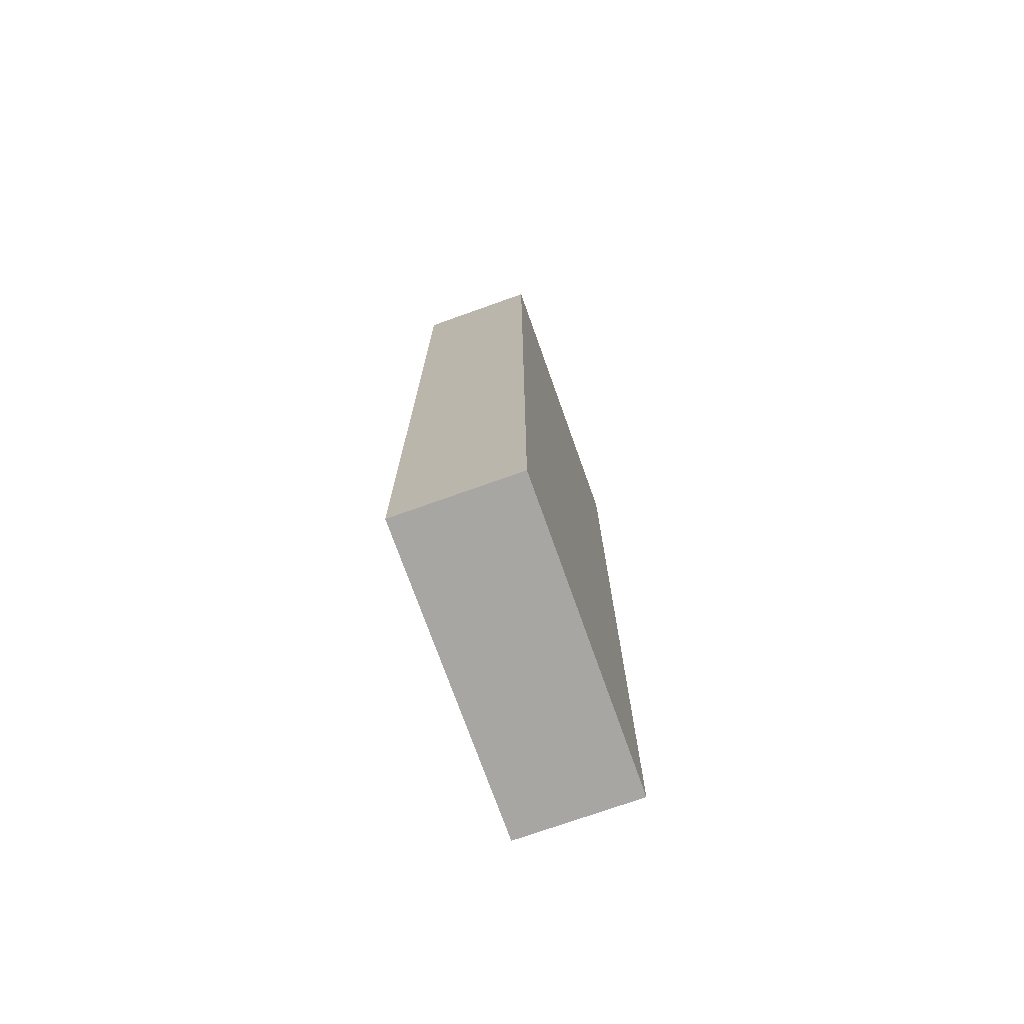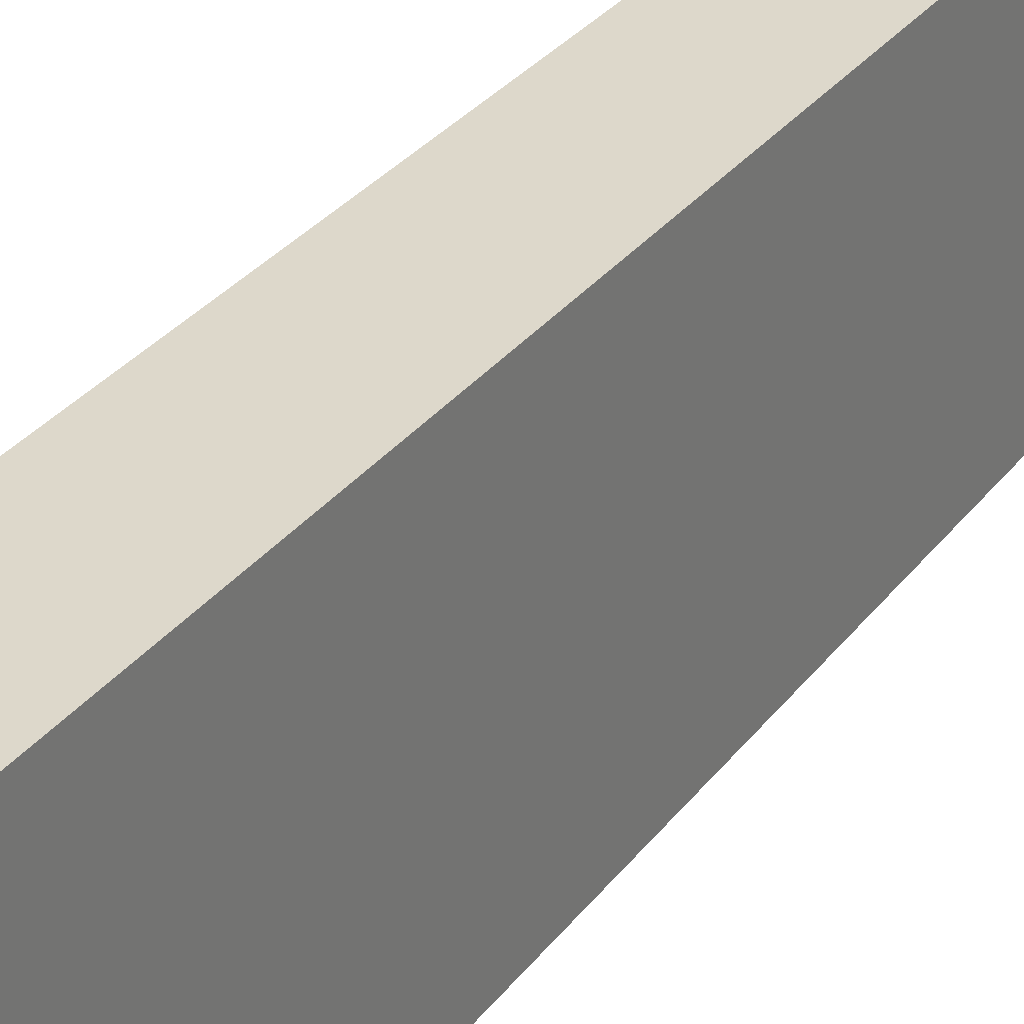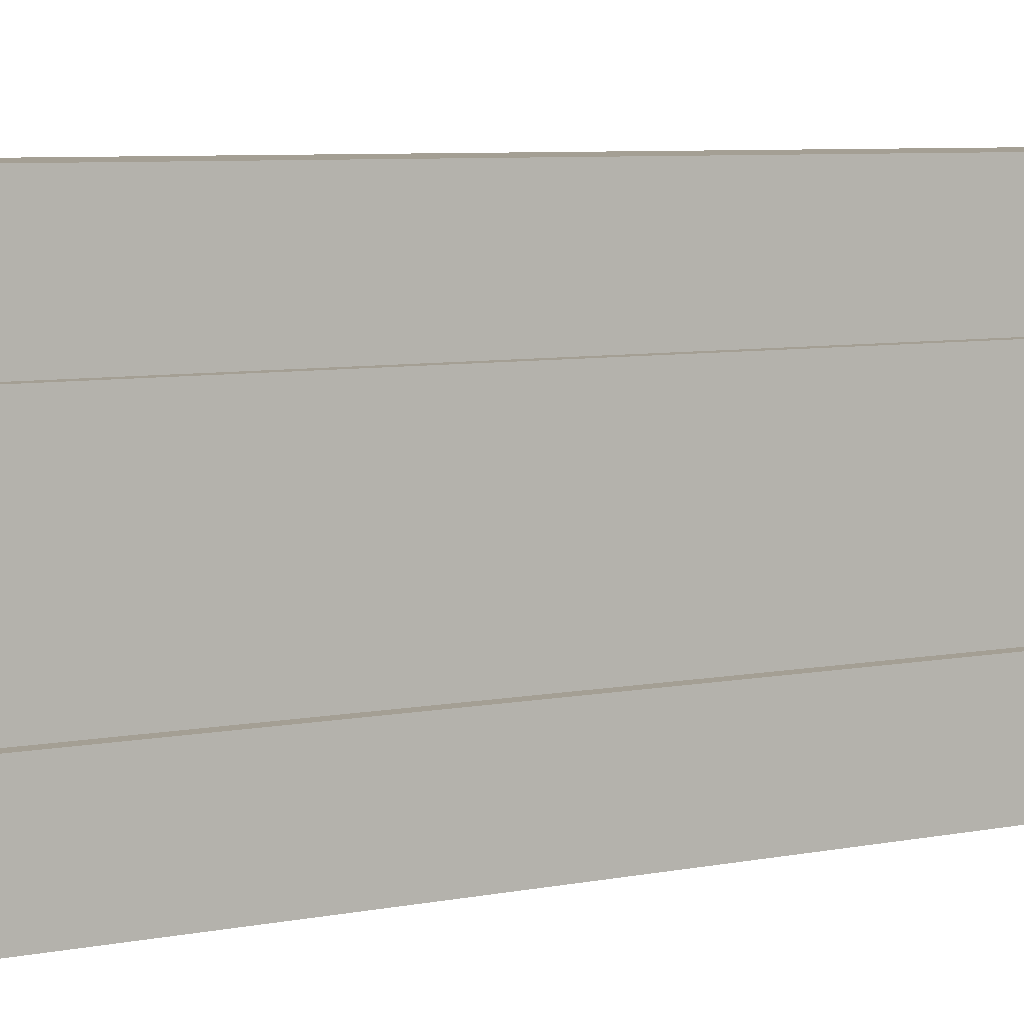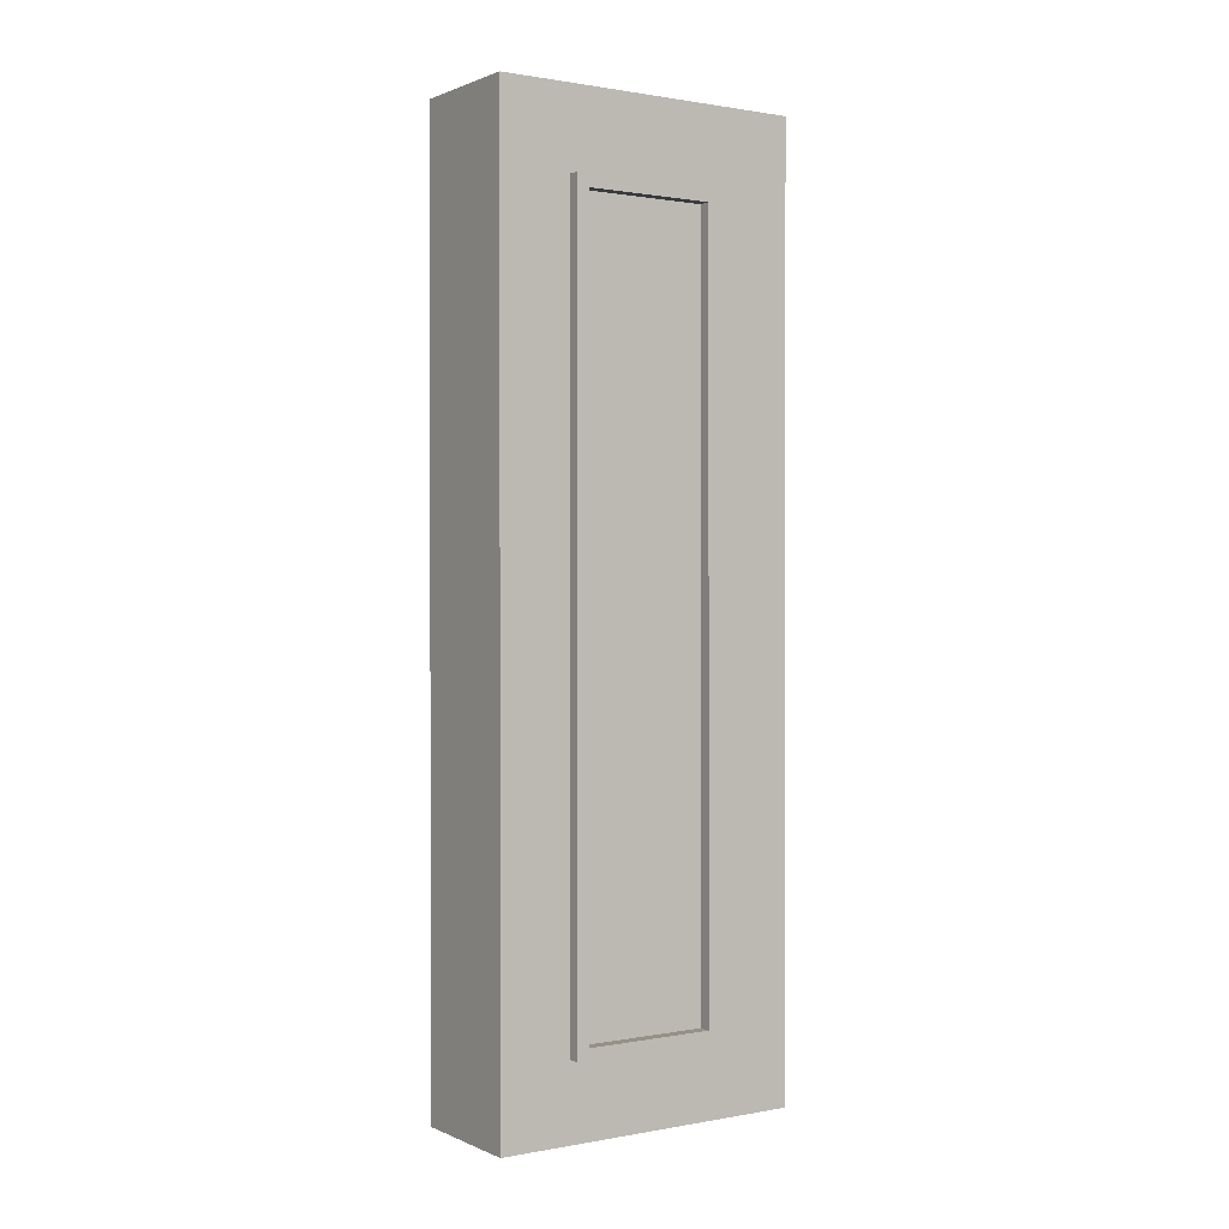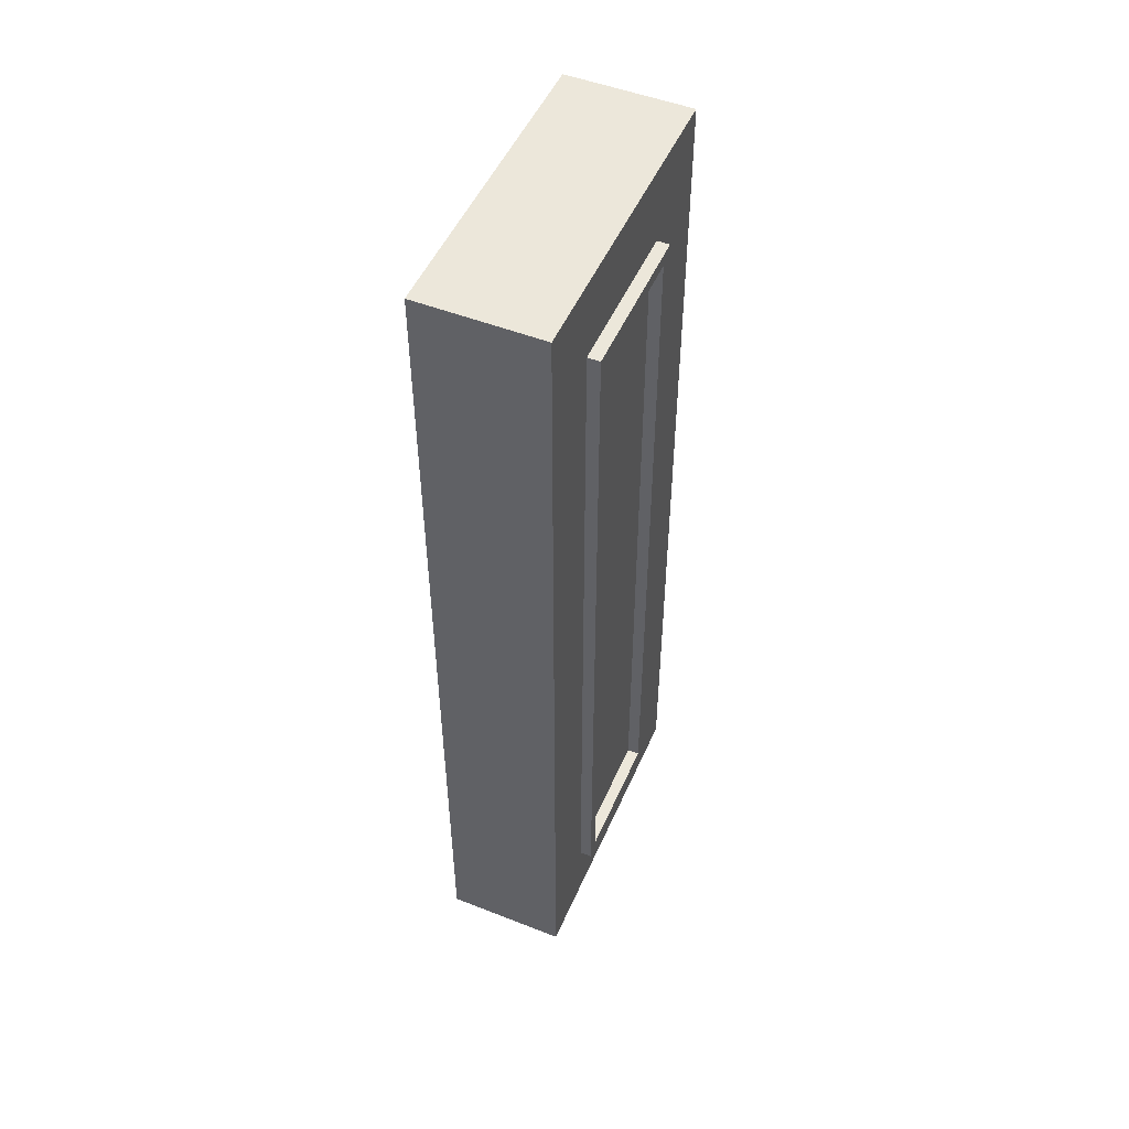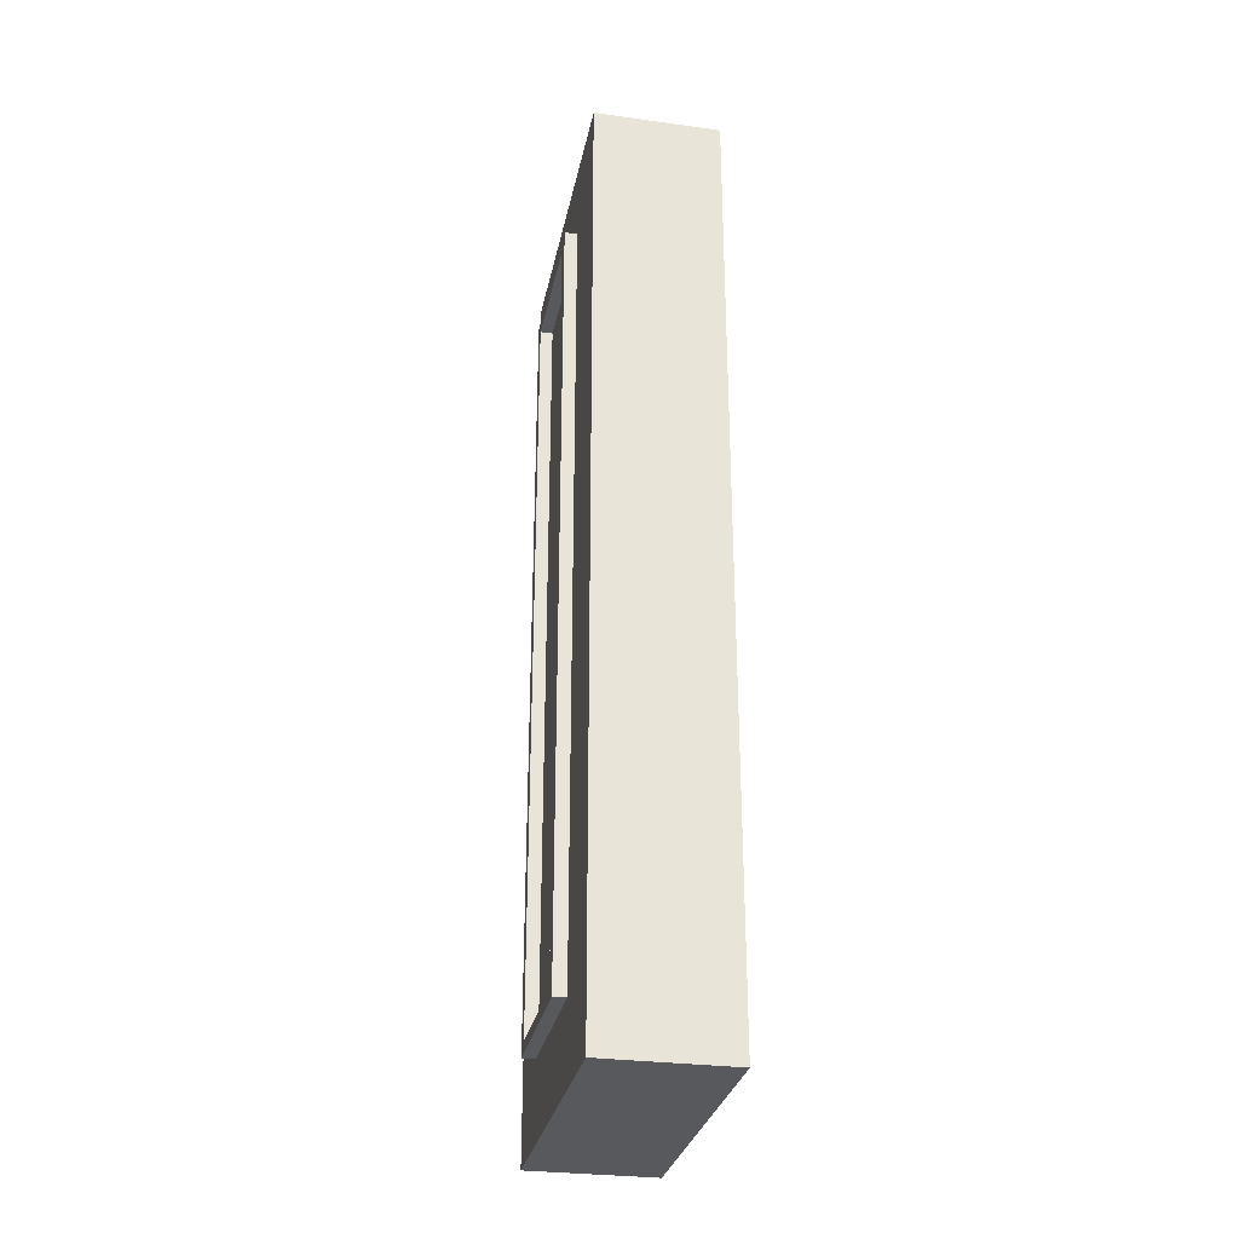
<metadata>
{"format":"obj","ext":"obj","renderer":"f3d","projection":"perspective","resolution":1024,"background":"white","views":[{"elev":-74.0,"azim":-160.4,"up":"+Z"},{"elev":31.2,"azim":-149.4,"up":"+Y"},{"elev":5.5,"azim":54.3,"up":"+Y"},{"elev":0.9,"azim":56.3,"up":"+Z"},{"elev":50.6,"azim":23.2,"up":"+Z"},{"elev":-30.0,"azim":168.8,"up":"+Z"}]}
</metadata>
<code>
v 2 2.272 2.799
v 2 2.292 -9.321
v 2.2 2.292 -9.321
v 2.2 2.272 2.799
v 2 2.292 -9.321
v 2 0.1973 -9.321
v 2.2 0.1973 -9.321
v 2.2 2.292 -9.321
v 2 0.1973 -9.321
v 2 0.1973 2.799
v 2.2 0.1973 2.799
v 2.2 0.1973 -9.321
v 2.2 2.272 2.799
v 2.2 2.292 -9.321
v 2.2 0.1973 -9.321
v 2.2 0.1973 2.799
v 2.2 2.5 -9.5
v 2.2 2.5 3
v 2.2 0 3
v 2.2 0 -9.5
v 2 2.5 3
v 2 0 3
v 2.2 0 3
v 2.2 2.5 3
v 2 0.1973 2.799
v 2 2.272 2.799
v 2.2 2.272 2.799
v 2.2 0.1973 2.799
v 2 2.5 -9.5
v 2 2.5 3
v 2.2 2.5 3
v 2.2 2.5 -9.5
v 2 0 3
v 2 0 -9.5
v 2.2 0 -9.5
v 2.2 0 3
v 2 0 -9.5
v 2 2.5 -9.5
v 2.2 2.5 -9.5
v 2.2 0 -9.5
v 2 -1.142 4.28
v 2 -1.142 -10.72
v 2 3.858 -10.72
v 2 3.858 4.28
v 2 2.5 -9.5
v 2 0 -9.5
v 2 0 3
v 2 2.5 3
v 0 3.858 -10.72
v 0 3.858 4.28
v 2 3.858 4.28
v 2 3.858 -10.72
v 2 2.272 2.799
v 2 0.1973 2.799
v 2 0.1973 -9.321
v 2 2.292 -9.321
v 0 -1.142 -10.72
v 0 3.858 -10.72
v 2 3.858 -10.72
v 2 -1.142 -10.72
v 0 3.858 4.28
v 0 -1.142 4.28
v 2 -1.142 4.28
v 2 3.858 4.28
v 0 -1.142 4.28
v 0 -1.142 -10.72
v 2 -1.142 -10.72
v 2 -1.142 4.28
v 0 -1.142 -10.72
v 0 -1.142 4.28
v 0 3.858 4.28
v 0 3.858 -10.72
f 1 2 4
f 4 2 3
f 5 6 8
f 8 6 7
f 9 10 12
f 12 10 11
f 14 18 13
f 13 18 19
f 13 19 16
f 16 19 20
f 16 20 15
f 15 20 14
f 14 20 17
f 14 17 18
f 21 22 24
f 24 22 23
f 25 26 28
f 28 26 27
f 29 30 32
f 32 30 31
f 33 34 36
f 36 34 35
f 37 38 40
f 40 38 39
f 42 47 41
f 41 47 48
f 41 48 44
f 44 48 43
f 43 48 45
f 43 45 42
f 42 45 46
f 42 46 47
f 49 50 52
f 52 50 51
f 54 55 53
f 53 55 56
f 57 58 60
f 60 58 59
f 61 62 64
f 64 62 63
f 65 66 68
f 68 66 67
f 69 70 72
f 72 70 71

</code>
